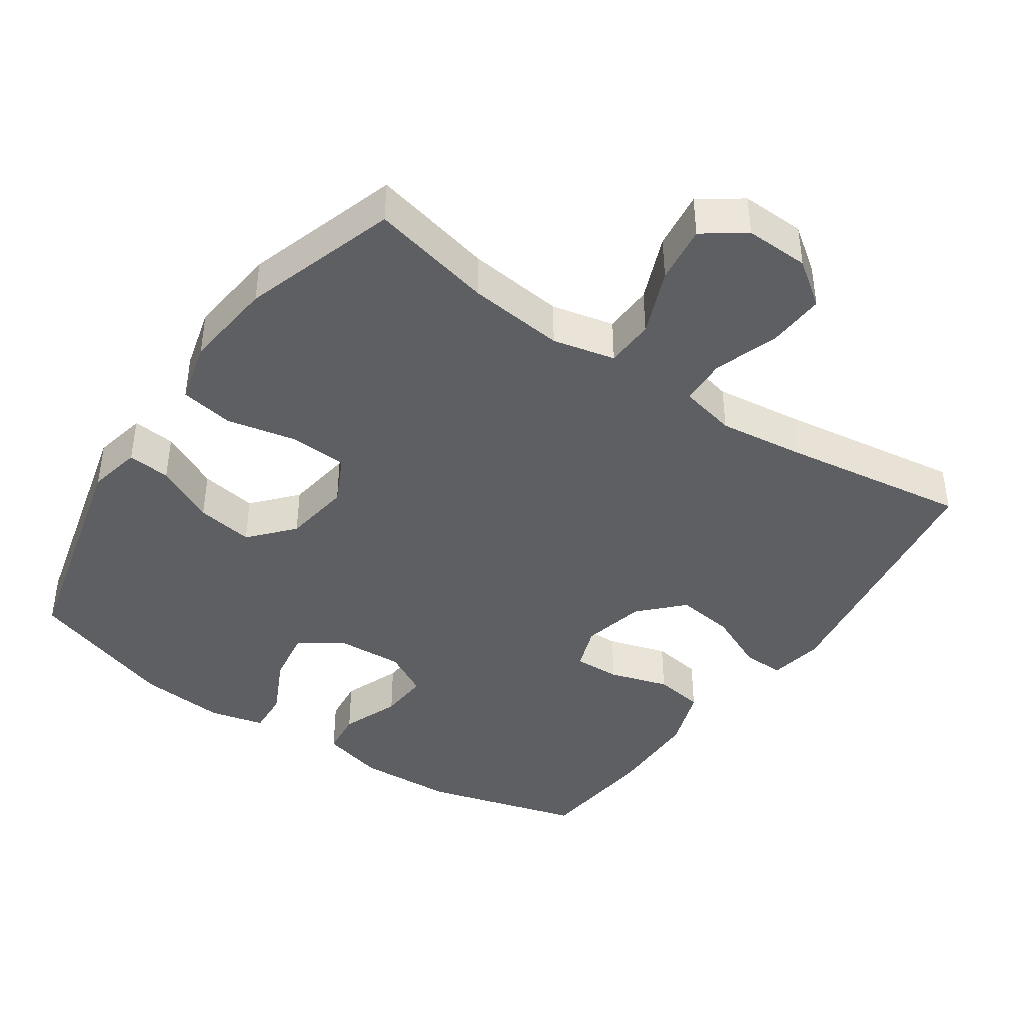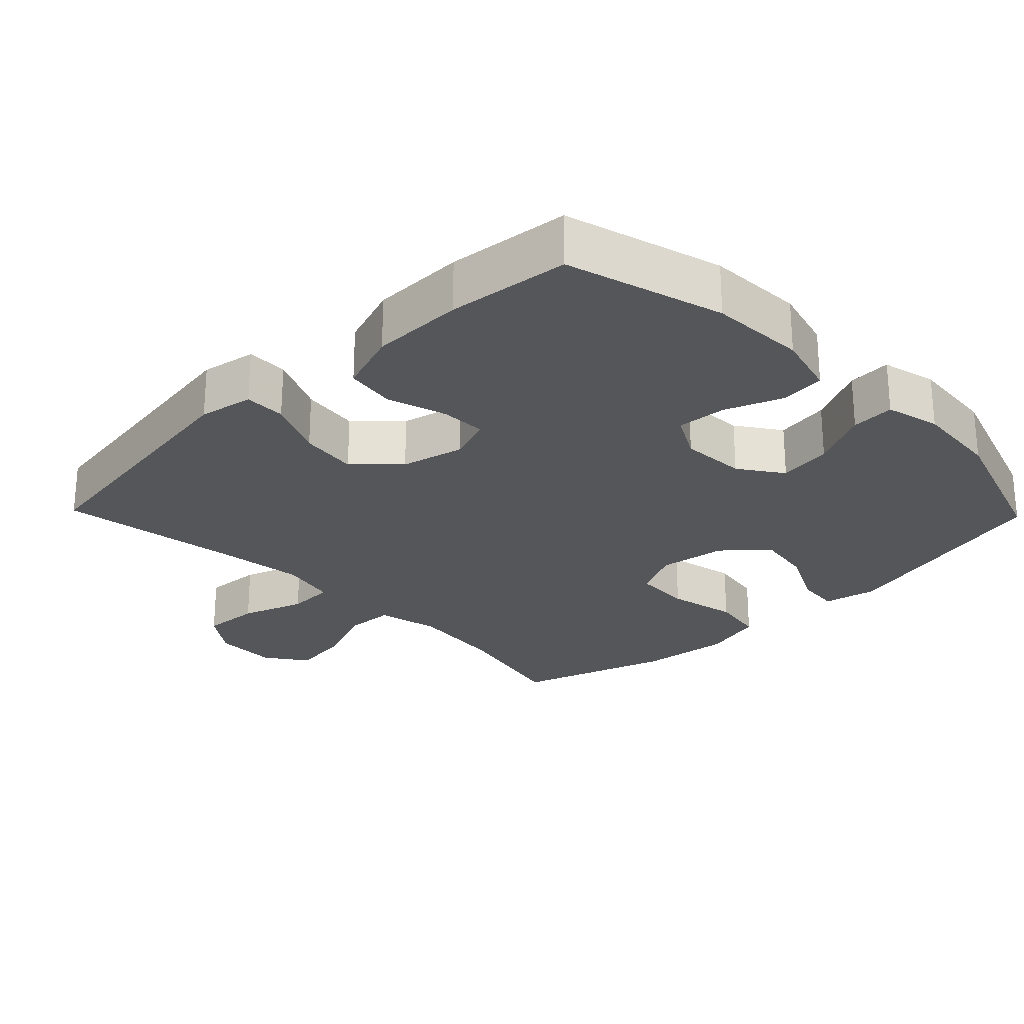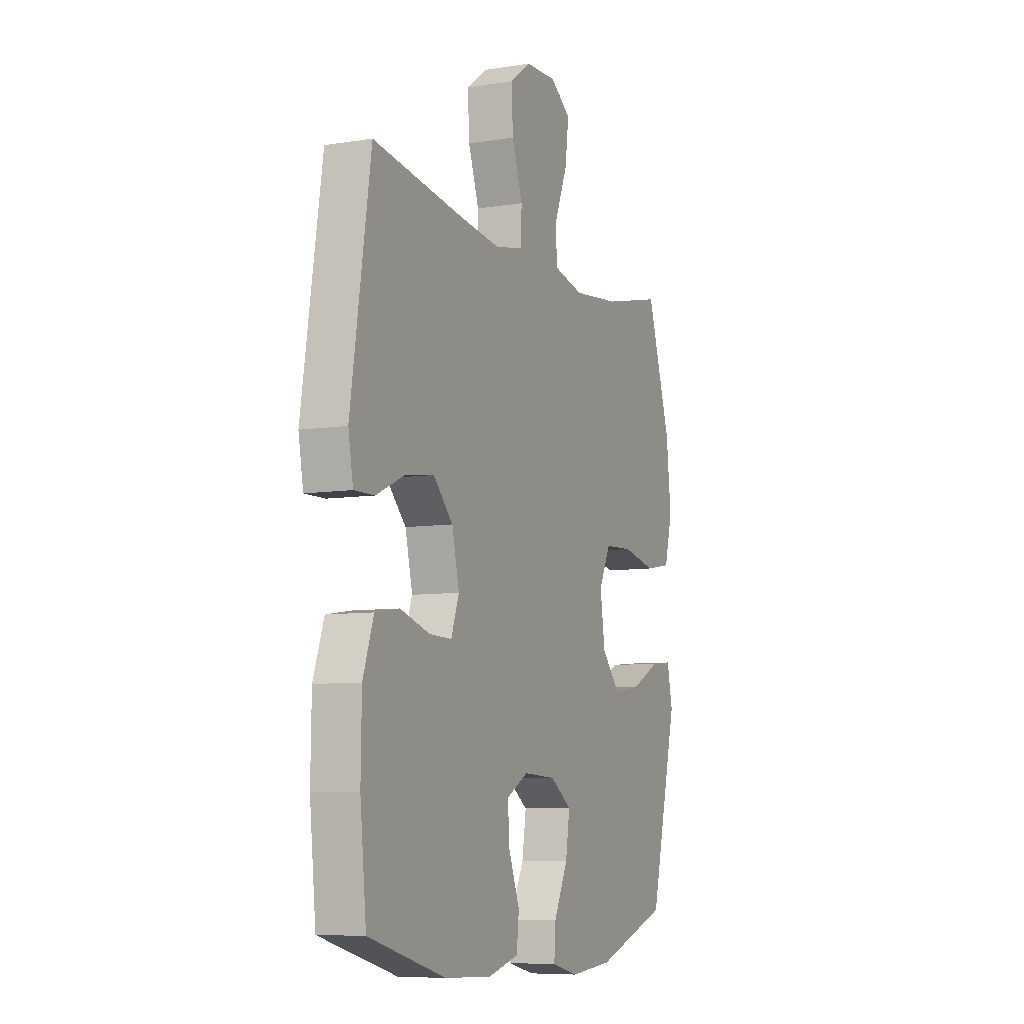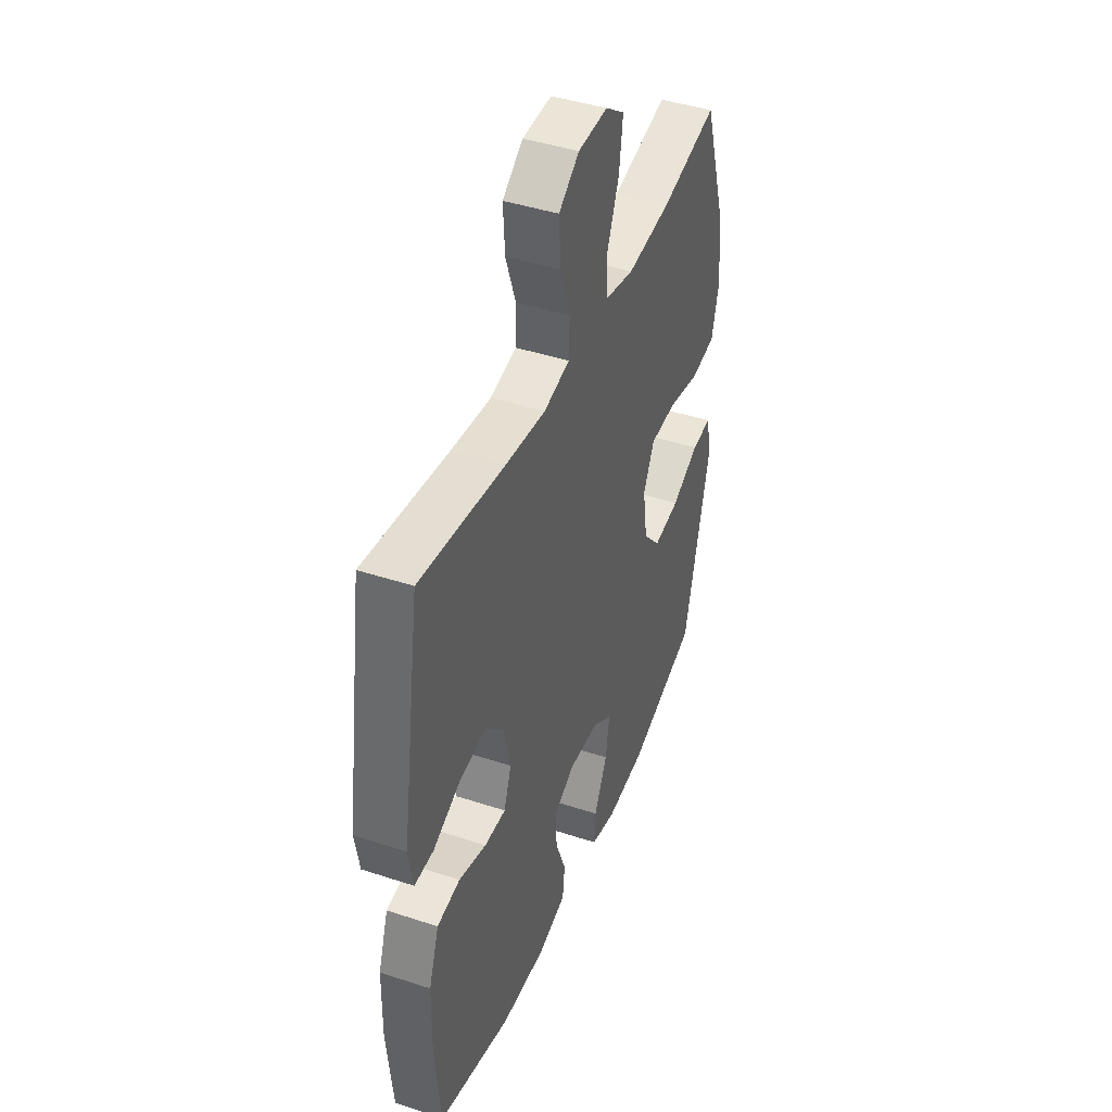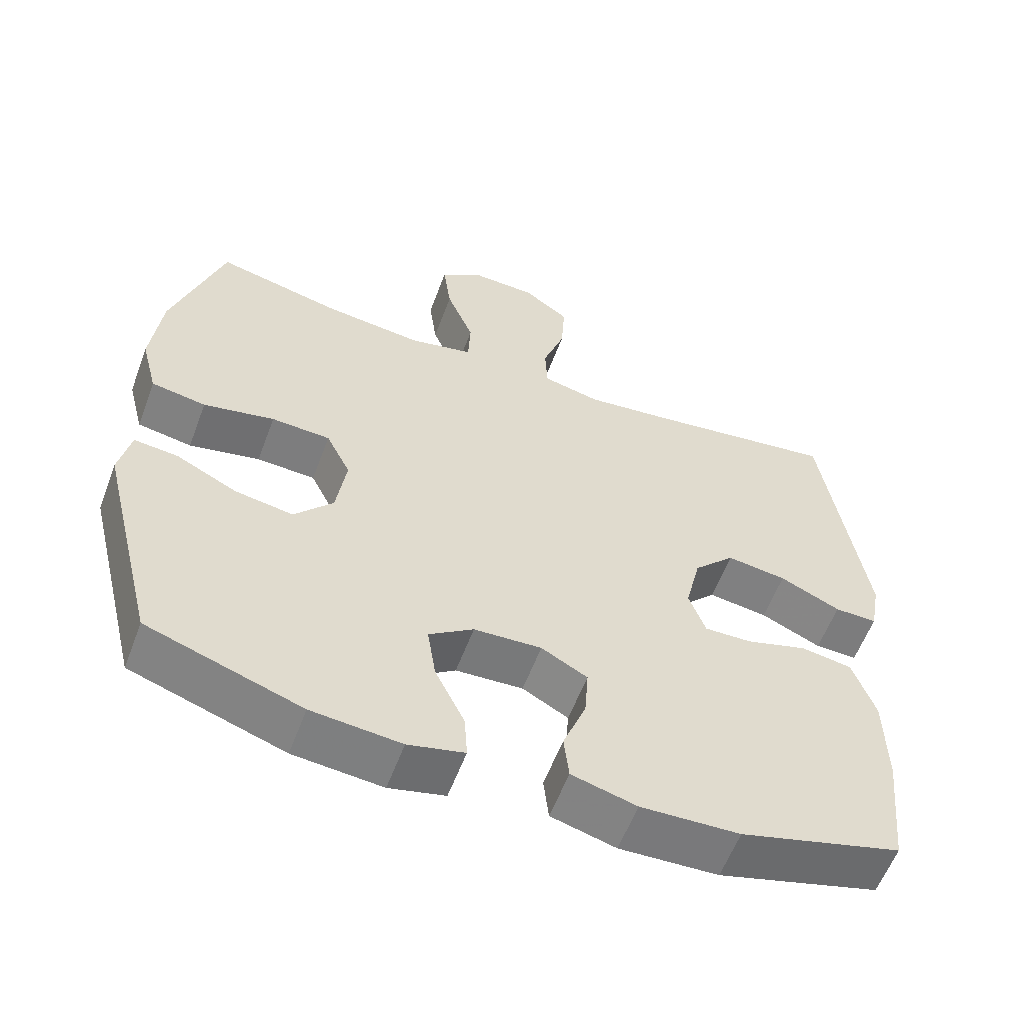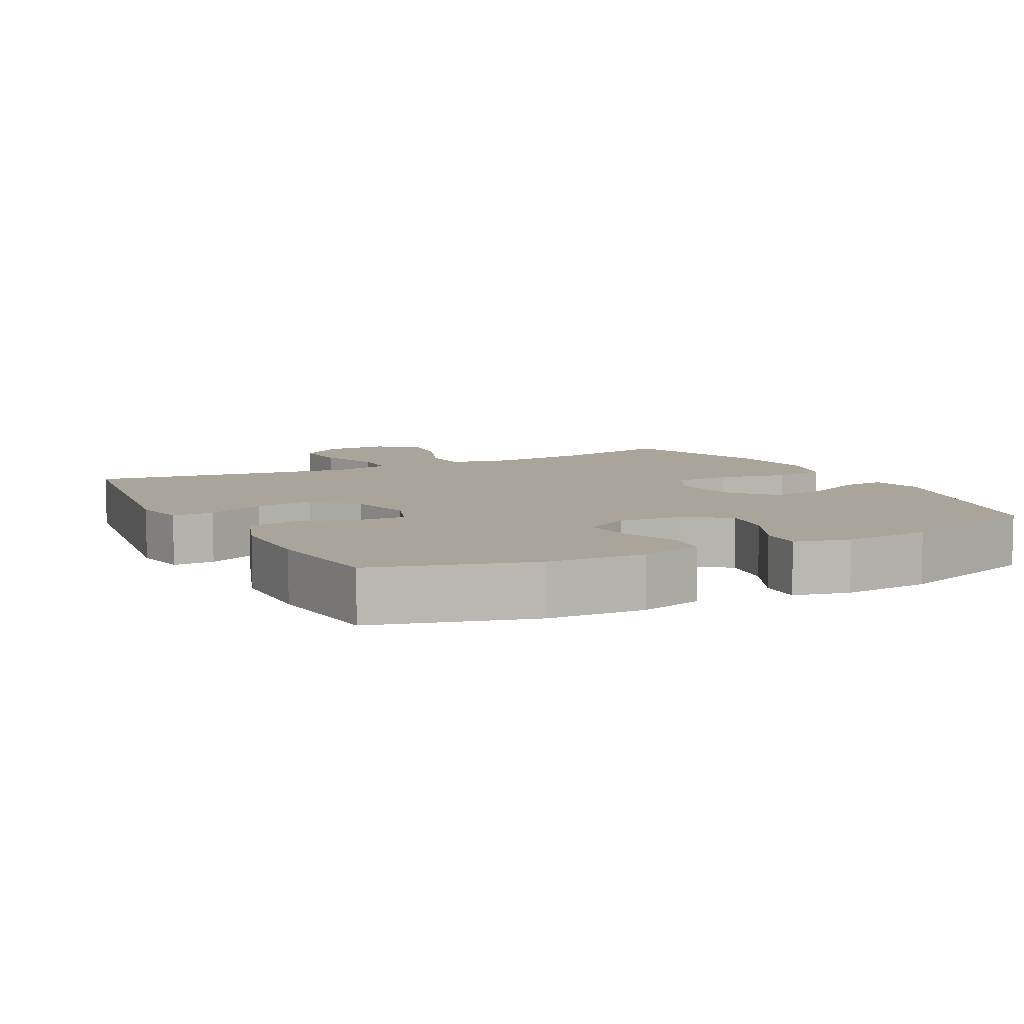
<metadata>
{"format":"obj","ext":"obj","renderer":"f3d","projection":"perspective","resolution":1024,"background":"white","views":[{"elev":-41.8,"azim":-34.4,"up":"+Y"},{"elev":-25.3,"azim":134.1,"up":"+Y"},{"elev":-7.7,"azim":114.1,"up":"+Z"},{"elev":43.1,"azim":111.3,"up":"+Z"},{"elev":-58.5,"azim":-20.5,"up":"+Z"},{"elev":7.7,"azim":152.6,"up":"+Y"}]}
</metadata>
<code>
v 0.5 0.07 0.5
v 0.558 0.07 0.12
v 0.544 0.07 0.042
v 0.485 0.07 0.043
v 0.401 0.07 0.081
v 0.318 0.07 0.092
v 0.261 0.07 0.033
v 0.24 0.07 -0.057
v 0.263 0.07 -0.121
v 0.329 0.07 -0.119
v 0.414 0.07 -0.093
v 0.485 0.07 -0.104
v 0.516 0.07 -0.193
v 0.518 0.07 -0.326
v 0.5 0.07 -0.5
v 0.276 0.07 -0.563
v 0.139 0.07 -0.569
v 0.049 0.07 -0.545
v 0.042 0.07 -0.482
v 0.074 0.07 -0.399
v 0.079 0.07 -0.328
v 0.015 0.07 -0.293
v -0.079 0.07 -0.298
v -0.141 0.07 -0.341
v -0.129 0.07 -0.418
v -0.088 0.07 -0.502
v -0.084 0.07 -0.564
v -0.162 0.07 -0.583
v -0.286 0.07 -0.572
v -0.5 0.07 -0.5
v -0.581 0.07 -0.175
v -0.565 0.07 -0.099
v -0.504 0.07 -0.105
v -0.419 0.07 -0.147
v -0.338 0.07 -0.16
v -0.284 0.07 -0.099
v -0.27 0.07 -0.003
v -0.304 0.07 0.066
v -0.386 0.07 0.07
v -0.485 0.07 0.049
v -0.561 0.07 0.062
v -0.584 0.07 0.15
v -0.57 0.07 0.28
v -0.5 0.07 0.5
v -0.326 0.07 0.46
v -0.189 0.07 0.445
v -0.1 0.07 0.465
v -0.097 0.07 0.535
v -0.135 0.07 0.629
v -0.146 0.07 0.712
v -0.087 0.07 0.754
v 0.004 0.07 0.751
v 0.067 0.07 0.705
v 0.062 0.07 0.622
v 0.031 0.07 0.532
v 0.034 0.07 0.465
v 0.114 0.07 0.447
v 0.237 0.07 0.462
v 0.5 0 0.5
v 0.558 0 0.12
v 0.544 0 0.042
v 0.485 0 0.043
v 0.401 0 0.081
v 0.318 0 0.092
v 0.261 0 0.033
v 0.24 0 -0.057
v 0.263 0 -0.121
v 0.329 0 -0.119
v 0.414 0 -0.093
v 0.485 0 -0.104
v 0.516 0 -0.193
v 0.518 0 -0.326
v 0.5 0 -0.5
v 0.276 0 -0.563
v 0.139 0 -0.569
v 0.049 0 -0.545
v 0.042 0 -0.482
v 0.074 0 -0.399
v 0.079 0 -0.328
v 0.015 0 -0.293
v -0.079 0 -0.298
v -0.141 0 -0.341
v -0.129 0 -0.418
v -0.088 0 -0.502
v -0.084 0 -0.564
v -0.162 0 -0.583
v -0.286 0 -0.572
v -0.5 0 -0.5
v -0.581 0 -0.175
v -0.565 0 -0.099
v -0.504 0 -0.105
v -0.419 0 -0.147
v -0.338 0 -0.16
v -0.284 0 -0.099
v -0.27 0 -0.003
v -0.304 0 0.066
v -0.386 0 0.07
v -0.485 0 0.049
v -0.561 0 0.062
v -0.584 0 0.15
v -0.57 0 0.28
v -0.5 0 0.5
v -0.326 0 0.46
v -0.189 0 0.445
v -0.1 0 0.465
v -0.097 0 0.535
v -0.135 0 0.629
v -0.146 0 0.712
v -0.087 0 0.754
v 0.004 0 0.751
v 0.067 0 0.705
v 0.062 0 0.622
v 0.031 0 0.532
v 0.034 0 0.465
v 0.114 0 0.447
v 0.237 0 0.462
f 52 53 54 55
f 52 55 56
f 51 52 56
f 48 49 50 51
f 47 48 51 56
f 46 47 56 57
f 42 43 44 45
f 42 45 46
f 39 40 41 42
f 38 39 42 46
f 37 38 46 57
f 31 32 33 34
f 31 34 35
f 30 31 35
f 29 30 35 36
f 25 26 27 28
f 24 25 28 29
f 17 18 19 20
f 17 20 21
f 16 17 21
f 15 16 21
f 14 15 21 22
f 10 11 12 13
f 9 10 13 14
f 2 3 4 5
f 58 1 2 5
f 58 5 6
f 57 58 6 7
f 37 57 7 8
f 24 29 36 37
f 23 24 37 8
f 22 23 8 9
f 9 14 22
f 113 112 111 110
f 114 113 110
f 114 110 109
f 109 108 107 106
f 114 109 106 105
f 115 114 105 104
f 103 102 101 100
f 104 103 100
f 100 99 98 97
f 104 100 97 96
f 115 104 96 95
f 92 91 90 89
f 93 92 89
f 93 89 88
f 94 93 88 87
f 86 85 84 83
f 87 86 83 82
f 78 77 76 75
f 79 78 75
f 79 75 74
f 79 74 73
f 80 79 73 72
f 71 70 69 68
f 72 71 68 67
f 63 62 61 60
f 63 60 59 116
f 64 63 116
f 65 64 116 115
f 66 65 115 95
f 95 94 87 82
f 66 95 82 81
f 67 66 81 80
f 80 72 67
f 1 59 60 2
f 2 60 61 3
f 3 61 62 4
f 4 62 63 5
f 5 63 64 6
f 6 64 65 7
f 7 65 66 8
f 8 66 67 9
f 9 67 68 10
f 10 68 69 11
f 11 69 70 12
f 12 70 71 13
f 13 71 72 14
f 14 72 73 15
f 15 73 74 16
f 16 74 75 17
f 17 75 76 18
f 18 76 77 19
f 19 77 78 20
f 20 78 79 21
f 21 79 80 22
f 22 80 81 23
f 23 81 82 24
f 24 82 83 25
f 25 83 84 26
f 26 84 85 27
f 27 85 86 28
f 28 86 87 29
f 29 87 88 30
f 30 88 89 31
f 31 89 90 32
f 32 90 91 33
f 33 91 92 34
f 34 92 93 35
f 35 93 94 36
f 36 94 95 37
f 37 95 96 38
f 38 96 97 39
f 39 97 98 40
f 40 98 99 41
f 41 99 100 42
f 42 100 101 43
f 43 101 102 44
f 44 102 103 45
f 45 103 104 46
f 46 104 105 47
f 47 105 106 48
f 48 106 107 49
f 49 107 108 50
f 50 108 109 51
f 51 109 110 52
f 52 110 111 53
f 53 111 112 54
f 54 112 113 55
f 55 113 114 56
f 56 114 115 57
f 57 115 116 58
f 58 116 59 1

</code>
